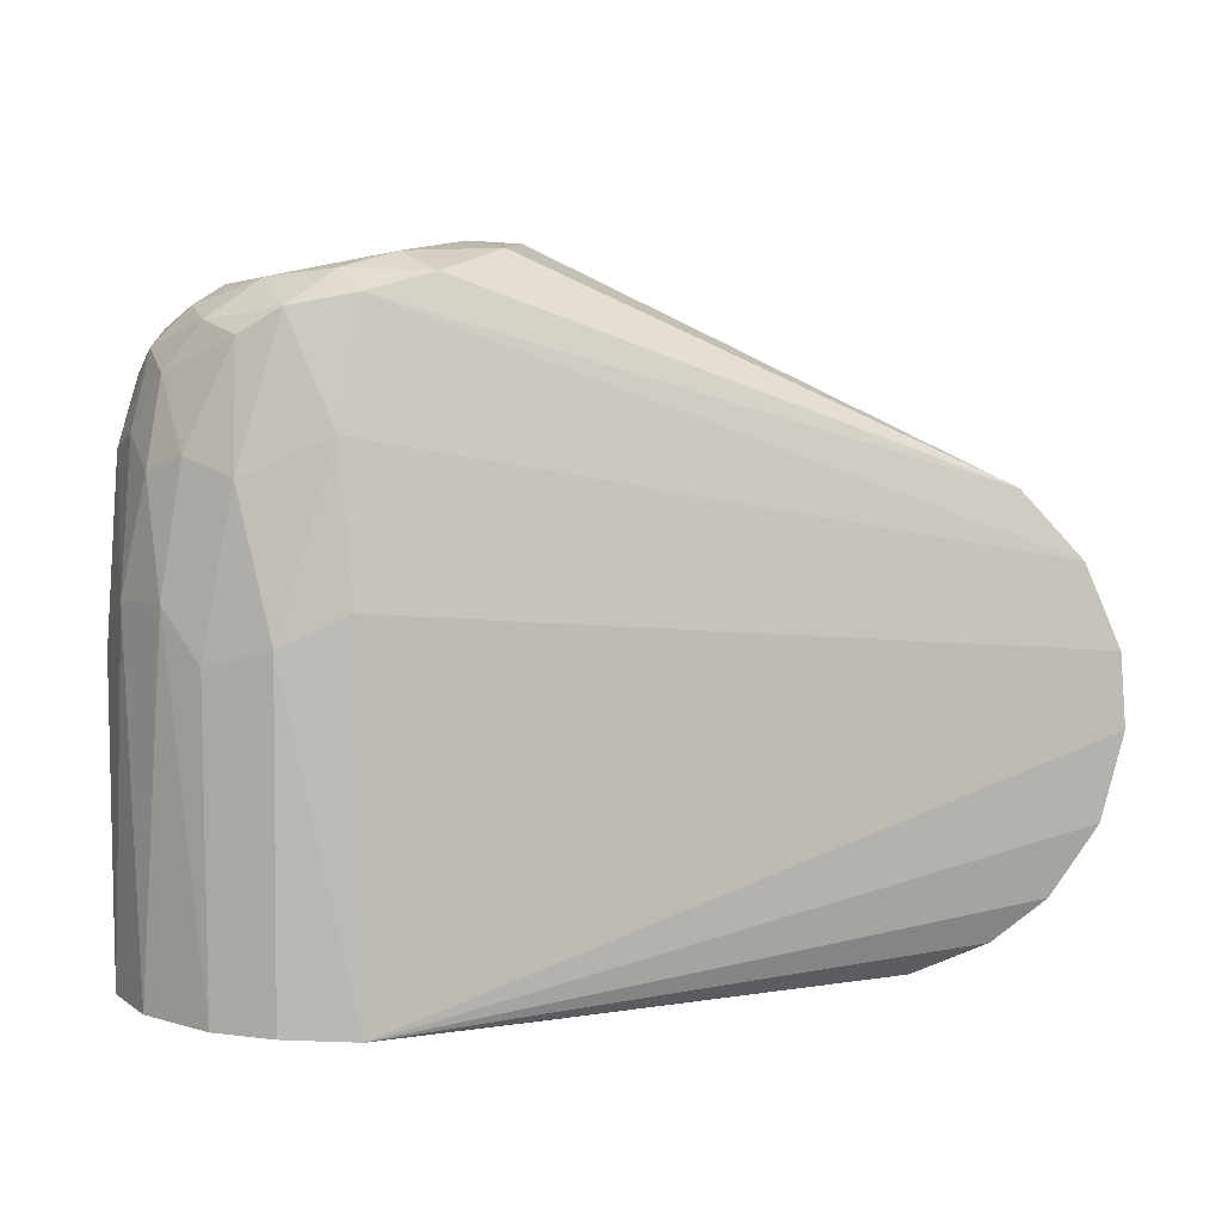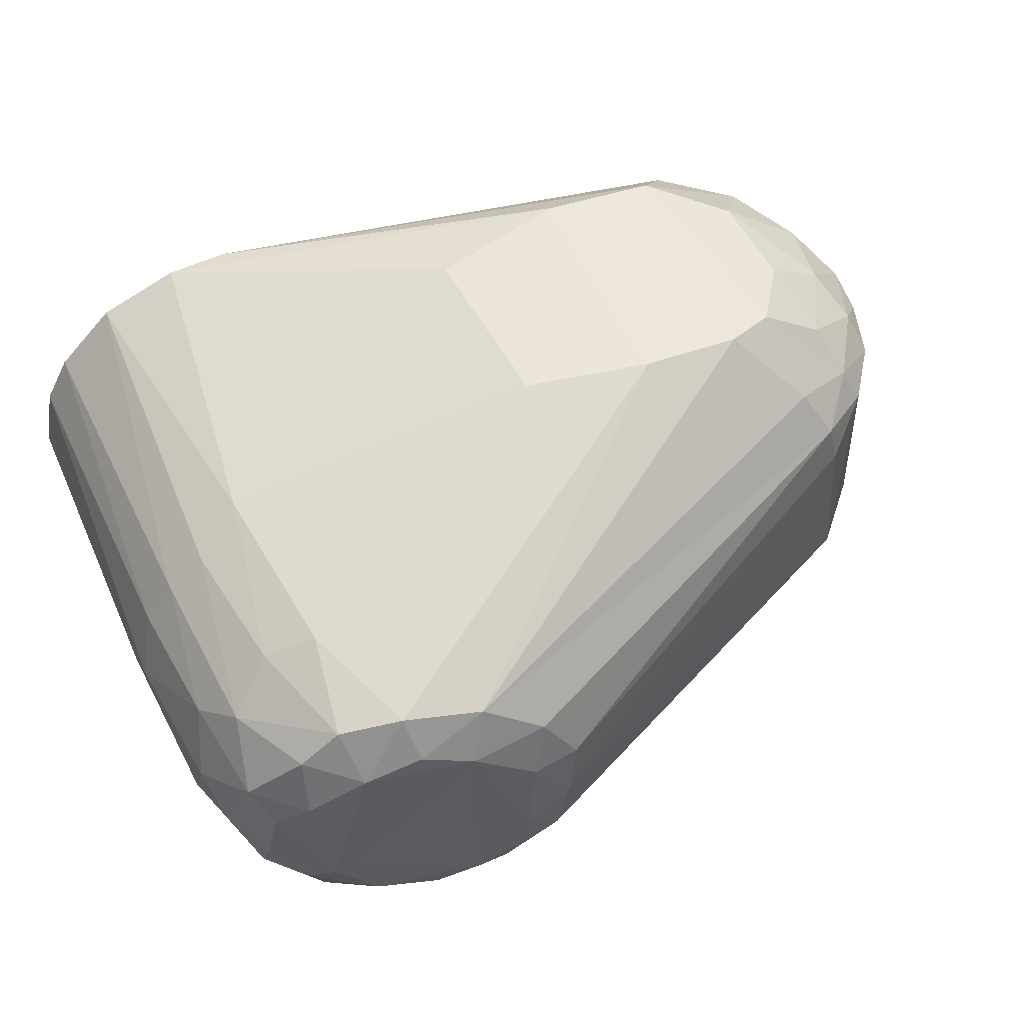
<metadata>
{"format":"obj","ext":"obj","renderer":"f3d","projection":"perspective","resolution":1024,"background":"white","views":[{"elev":6.6,"azim":-179.2,"up":"+Y"},{"elev":55.0,"azim":156.4,"up":"+Z"}]}
</metadata>
<code>
v -0.04462 -0.01642 0.02838
v -0.04801 -0.003164 -0.01475
v -0.04392 -0.01976 -0.01475
v 0.08245 -0.05139 -0.04399
v -0.01092 -0.04711 -0.01428
v -0.02499 -0.04124 -0.01474
v -0.04671 0.0079 0.028
v -0.04693 0.01073 -0.01483
v -0.04801 -0.003164 -0.01475
v -0.04801 -0.003164 -0.01475
v 0.08245 -0.05139 -0.04399
v -0.04392 -0.01976 -0.01475
v -0.04693 0.01073 -0.01483
v 0.08245 -0.05139 -0.04399
v -0.04801 -0.003164 -0.01475
v 0.08333 0.02039 -0.0434
v 0.08245 -0.05139 -0.04399
v -0.04693 0.01073 -0.01483
v -0.01451 -0.04291 0.03195
v 0.05283 -0.05119 0.03175
v 0.08402 -0.05122 0.04403
v -0.04695 -0.001408 0.02966
v -0.04801 -0.003164 -0.01475
v -0.04462 -0.01642 0.02838
v 0.08245 -0.05139 -0.04399
v -0.02499 -0.04124 -0.01474
v -0.03512 -0.03315 -0.01481
v 0.08245 -0.05139 -0.04399
v -0.03512 -0.03315 -0.01481
v -0.04392 -0.01976 -0.01475
v 0.04045 0.01883 0.05553
v 0.0996 0.04859 0.03929
v 0.09008 0.07152 0.03613
v 0.09621 -0.05122 0.04332
v 0.04345 -0.01782 0.05512
v 0.01556 -0.02403 0.05631
v 0.1139 0.01937 0.03538
v 0.1039 0.01266 0.04105
v 0.1122 -0.0512 0.03719
v -0.01092 -0.04711 -0.01428
v -0.02013 -0.04311 0.02121
v -0.02499 -0.04124 -0.01474
v -0.03512 -0.03315 -0.01481
v -0.02499 -0.04124 -0.01474
v -0.02999 -0.03596 0.02905
v -0.04693 0.01073 -0.01483
v -0.04301 0.0202 0.02786
v -0.04037 0.02633 -0.01475
v -0.04671 0.0079 0.028
v -0.04801 -0.003164 -0.01475
v -0.04695 -0.001408 0.02966
v 0.08245 -0.05139 -0.04399
v 0.09668 0.01429 -0.04324
v 0.09713 -0.0512 -0.04314
v -0.009168 -0.04659 0.02168
v -0.01092 -0.04711 -0.01428
v 0.05283 -0.05119 0.03175
v -0.03512 -0.03315 -0.01481
v -0.03762 -0.02832 0.02848
v -0.04392 -0.01976 -0.01475
v 0.124 -0.0512 0.02546
v 0.1215 0.01845 0.02866
v 0.1122 -0.0512 0.03719
v 0.1087 0.07408 -0.01141
v 0.07825 0.07951 0.02429
v 0.1 0.07525 0.02412
v 0.118 0.0684 0.008846
v 0.1263 0.05842 -0.0002447
v 0.1202 0.0663 -0.006879
v 0.05988 0.08021 -0.01554
v 0.05776 0.08128 0.0003541
v 0.06716 0.08168 -0.007441
v 0.1087 0.07408 -0.01141
v 0.07731 0.07961 -0.02351
v 0.07825 0.07951 0.02429
v 0.08402 -0.05122 0.04403
v 0.09621 -0.05122 0.04332
v 0.01556 -0.02403 0.05631
v 0.09621 -0.05122 0.04332
v 0.08402 -0.05122 0.04403
v 0.1122 -0.0512 0.03719
v 0.124 -0.0512 0.02546
v 0.1122 -0.0512 0.03719
v 0.08402 -0.05122 0.04403
v 0.124 -0.0512 0.02546
v 0.08402 -0.05122 0.04403
v 0.1293 -0.0512 0.01563
v -0.03145 0.02903 0.03579
v -0.01513 0.02008 0.05265
v -0.01807 0.03471 0.04055
v -0.01451 -0.04291 0.03195
v -0.009168 -0.04659 0.02168
v 0.05283 -0.05119 0.03175
v 0.09621 -0.05122 0.04332
v 0.1122 -0.0512 0.03719
v 0.1039 0.01266 0.04105
v 0.1273 0.01796 0.01931
v 0.124 -0.0512 0.02546
v 0.1293 -0.0512 0.01563
v -0.005128 0.02406 0.05442
v -0.0074 -0.02372 0.05415
v 0.01556 -0.02403 0.05631
v -0.009168 -0.04659 0.02168
v -0.02013 -0.04311 0.02121
v -0.01092 -0.04711 -0.01428
v -0.02013 -0.04311 0.02121
v -0.009168 -0.04659 0.02168
v -0.01451 -0.04291 0.03195
v 0.0536 -0.05119 -0.03106
v 0.05283 -0.05119 0.03175
v -0.01092 -0.04711 -0.01428
v 0.0536 -0.05119 -0.03106
v -0.01092 -0.04711 -0.01428
v 0.08245 -0.05139 -0.04399
v 0.08606 0.0495 -0.04091
v 0.08333 0.02039 -0.0434
v -0.04037 0.02633 -0.01475
v -0.04693 0.01073 -0.01483
v -0.04037 0.02633 -0.01475
v 0.08333 0.02039 -0.0434
v 0.08237 0.07267 -0.03621
v -0.04037 0.02633 -0.01475
v -0.02893 0.03894 -0.01466
v 0.1092 -0.0512 -0.03885
v 0.1171 0.02064 -0.03289
v 0.1223 -0.0512 -0.02787
v 0.08245 -0.05139 -0.04399
v 0.08333 0.02039 -0.0434
v 0.09668 0.01429 -0.04324
v 0.1 0.07525 0.02412
v 0.1114 0.0723 0.01561
v 0.1087 0.07408 -0.01141
v 0.05776 0.08128 0.0003541
v 0.06565 0.08133 0.01333
v 0.06716 0.08168 -0.007441
v 0.1139 0.07043 -0.01602
v 0.11 0.06809 -0.0272
v 0.1001 0.07523 -0.0239
v 0.08606 0.0495 -0.04091
v 0.08237 0.07267 -0.03621
v 0.09538 0.07034 -0.03567
v 0.07731 0.07961 -0.02351
v 0.06716 0.08168 -0.007441
v 0.07825 0.07951 0.02429
v 0.07825 0.07951 0.02429
v 0.06716 0.08168 -0.007441
v 0.06565 0.08133 0.01333
v 0.01556 -0.02403 0.05631
v 0.04045 0.01883 0.05553
v 0.01505 0.02409 0.05621
v 0.04345 -0.01782 0.05512
v 0.04045 0.01883 0.05553
v 0.01556 -0.02403 0.05631
v 0.0996 0.04859 0.03929
v 0.1024 0.06809 0.0338
v 0.09008 0.07152 0.03613
v 0.07432 0.07477 0.03392
v 0.01505 0.02409 0.05621
v 0.09008 0.07152 0.03613
v 0.1092 -0.0512 -0.03885
v 0.1299 -0.0512 -0.01432
v 0.09713 -0.0512 -0.04314
v 0.1293 -0.0512 0.01563
v 0.1299 -0.0512 -0.01432
v 0.1322 -0.0512 0.00135
v 0.08402 -0.05122 0.04403
v 0.1299 -0.0512 -0.01432
v 0.1293 -0.0512 0.01563
v 0.1299 -0.0512 -0.01432
v 0.08245 -0.05139 -0.04399
v 0.09713 -0.0512 -0.04314
v 0.06234 0.07781 0.02408
v 0.07825 0.07951 0.02429
v 0.06565 0.08133 0.01333
v -0.03973 -0.01069 0.03741
v -0.03587 0.005669 0.04212
v -0.04695 -0.001408 0.02966
v -0.04037 0.01493 0.03546
v -0.03587 0.005669 0.04212
v -0.02762 0.02141 0.04383
v 0.1039 0.01266 0.04105
v 0.04345 -0.01782 0.05512
v 0.09621 -0.05122 0.04332
v 0.1215 0.01845 0.02866
v 0.1139 0.01937 0.03538
v 0.1122 -0.0512 0.03719
v -0.0074 -0.02372 0.05415
v -0.01513 0.02008 0.05265
v -0.0224 -0.01188 0.05106
v -0.005128 0.02406 0.05442
v 0.01556 -0.02403 0.05631
v 0.01505 0.02409 0.05621
v 0.07432 0.07477 0.03392
v -0.005128 0.02406 0.05442
v 0.01505 0.02409 0.05621
v 0.08402 -0.05122 0.04403
v 0.01556 -0.02403 0.05631
v -0.0074 -0.02372 0.05415
v -0.03178 -0.02537 0.03875
v -0.03762 -0.02832 0.02848
v -0.02999 -0.03596 0.02905
v -0.02013 -0.04311 0.02121
v -0.02999 -0.03596 0.02905
v -0.02499 -0.04124 -0.01474
v 0.08606 0.0495 -0.04091
v -0.04037 0.02633 -0.01475
v 0.08237 0.07267 -0.03621
v -0.03145 0.02903 0.03579
v -0.04037 0.01493 0.03546
v -0.02762 0.02141 0.04383
v -0.02517 0.04028 0.02205
v 0.05776 0.08128 0.0003541
v -0.02893 0.03894 -0.01466
v 0.1223 -0.0512 -0.02787
v 0.1299 -0.0512 -0.01432
v 0.1092 -0.0512 -0.03885
v 0.1171 0.02064 -0.03289
v 0.1259 0.02018 -0.02224
v 0.1223 -0.0512 -0.02787
v 0.09668 0.01429 -0.04324
v 0.1092 -0.0512 -0.03885
v 0.09713 -0.0512 -0.04314
v 0.09668 0.01429 -0.04324
v 0.08606 0.0495 -0.04091
v 0.1034 0.04211 -0.03891
v -0.03762 -0.02832 0.02848
v -0.04462 -0.01642 0.02838
v -0.04392 -0.01976 -0.01475
v -0.03973 -0.01069 0.03741
v -0.04462 -0.01642 0.02838
v -0.03178 -0.02537 0.03875
v 0.124 -0.0512 0.02546
v 0.1273 0.01796 0.01931
v 0.1215 0.01845 0.02866
v 0.1248 0.0434 0.01952
v 0.1214 0.0631 0.01521
v 0.1189 0.05237 0.02658
v 0.1139 0.07043 -0.01602
v 0.1087 0.07408 -0.01141
v 0.1202 0.0663 -0.006879
v 0.1087 0.07408 -0.01141
v 0.118 0.0684 0.008846
v 0.1202 0.0663 -0.006879
v 0.1114 0.0723 0.01561
v 0.118 0.0684 0.008846
v 0.1087 0.07408 -0.01141
v 0.1087 0.07408 -0.01141
v 0.1001 0.07523 -0.0239
v 0.07731 0.07961 -0.02351
v 0.08683 0.07675 -0.02905
v 0.07731 0.07961 -0.02351
v 0.1001 0.07523 -0.0239
v 0.04045 0.01883 0.05553
v 0.09008 0.07152 0.03613
v 0.01505 0.02409 0.05621
v 0.1299 -0.0512 -0.01432
v 0.0536 -0.05119 -0.03106
v 0.08245 -0.05139 -0.04399
v 0.06234 0.07781 0.02408
v 0.05564 0.07945 0.01224
v -0.02323 0.03943 0.03126
v -0.01513 0.02008 0.05265
v -0.03145 0.02903 0.03579
v -0.02762 0.02141 0.04383
v 0.07825 0.07951 0.02429
v 0.08853 0.07676 0.02798
v 0.1 0.07525 0.02412
v 0.04345 -0.01782 0.05512
v 0.1039 0.01266 0.04105
v 0.04045 0.01883 0.05553
v 0.1039 0.01266 0.04105
v 0.0996 0.04859 0.03929
v 0.04045 0.01883 0.05553
v 0.1322 -0.0512 0.00135
v 0.1314 0.02185 0.006249
v 0.1293 -0.0512 0.01563
v -0.0074 -0.02372 0.05415
v -0.0224 -0.01188 0.05106
v -0.03178 -0.02537 0.03875
v -0.01513 0.02008 0.05265
v -0.0074 -0.02372 0.05415
v -0.005128 0.02406 0.05442
v 0.08402 -0.05122 0.04403
v -0.0074 -0.02372 0.05415
v -0.01713 -0.03546 0.04068
v -0.03762 -0.02832 0.02848
v -0.03512 -0.03315 -0.01481
v -0.02999 -0.03596 0.02905
v -0.04693 0.01073 -0.01483
v -0.04671 0.0079 0.028
v -0.04301 0.0202 0.02786
v -0.04037 0.02633 -0.01475
v -0.03498 0.03142 0.02851
v -0.02893 0.03894 -0.01466
v 0.1201 0.04262 -0.02735
v 0.1259 0.02018 -0.02224
v 0.1171 0.02064 -0.03289
v 0.11 0.06809 -0.0272
v 0.1036 0.06556 -0.03388
v 0.09538 0.07034 -0.03567
v 0.08606 0.0495 -0.04091
v 0.09668 0.01429 -0.04324
v 0.08333 0.02039 -0.0434
v -0.03587 0.005669 0.04212
v -0.04037 0.01493 0.03546
v -0.04695 -0.001408 0.02966
v -0.0237 0.007574 0.05065
v -0.03587 0.005669 0.04212
v -0.0224 -0.01188 0.05106
v -0.04462 -0.01642 0.02838
v -0.03762 -0.02832 0.02848
v -0.03178 -0.02537 0.03875
v 0.1313 0.009396 -0.007998
v 0.1322 -0.0512 0.00135
v 0.1299 -0.0512 -0.01432
v 0.1314 0.02185 0.006249
v 0.1313 0.009396 -0.007998
v 0.1291 0.0453 -0.006632
v 0.1244 0.04873 -0.01819
v 0.1291 0.0453 -0.006632
v 0.1259 0.02018 -0.02224
v 0.1024 0.06809 0.0338
v 0.1106 0.06776 0.02695
v 0.1 0.07525 0.02412
v 0.1214 0.0631 0.01521
v 0.1248 0.0434 0.01952
v 0.1282 0.04997 0.005706
v 0.1214 0.0631 0.01521
v 0.1106 0.06776 0.02695
v 0.1189 0.05237 0.02658
v 0.1202 0.0663 -0.006879
v 0.1213 0.06328 -0.01513
v 0.1139 0.07043 -0.01602
v 0.1213 0.06328 -0.01513
v 0.11 0.06809 -0.0272
v 0.1139 0.07043 -0.01602
v 0.1001 0.07523 -0.0239
v 0.09538 0.07034 -0.03567
v 0.08683 0.07675 -0.02905
v 0.07731 0.07961 -0.02351
v 0.08683 0.07675 -0.02905
v 0.07008 0.07615 -0.03095
v 0.08237 0.07267 -0.03621
v 0.07008 0.07615 -0.03095
v 0.08683 0.07675 -0.02905
v -0.02893 0.03894 -0.01466
v 0.05988 0.08021 -0.01554
v 0.07008 0.07615 -0.03095
v 0.06565 0.08133 0.01333
v 0.05776 0.08128 0.0003541
v 0.05564 0.07945 0.01224
v -0.02323 0.03943 0.03126
v -0.01807 0.03471 0.04055
v 0.07432 0.07477 0.03392
v -0.0224 -0.01188 0.05106
v -0.03587 0.005669 0.04212
v -0.03973 -0.01069 0.03741
v 0.07825 0.07951 0.02429
v 0.07432 0.07477 0.03392
v 0.08853 0.07676 0.02798
v 0.08853 0.07676 0.02798
v 0.07432 0.07477 0.03392
v 0.09008 0.07152 0.03613
v 0.1293 -0.0512 0.01563
v 0.1314 0.02185 0.006249
v 0.1273 0.01796 0.01931
v 0.1248 0.0434 0.01952
v 0.1314 0.02185 0.006249
v 0.1282 0.04997 0.005706
v 0.1314 0.02185 0.006249
v 0.1248 0.0434 0.01952
v 0.1273 0.01796 0.01931
v -0.03973 -0.01069 0.03741
v -0.03178 -0.02537 0.03875
v -0.0224 -0.01188 0.05106
v -0.01713 -0.03546 0.04068
v -0.01451 -0.04291 0.03195
v 0.08402 -0.05122 0.04403
v -0.01513 0.02008 0.05265
v -0.005128 0.02406 0.05442
v -0.01807 0.03471 0.04055
v 0.08237 0.07267 -0.03621
v -0.02893 0.03894 -0.01466
v 0.07008 0.07615 -0.03095
v -0.02893 0.03894 -0.01466
v -0.03498 0.03142 0.02851
v -0.02517 0.04028 0.02205
v -0.02517 0.04028 0.02205
v 0.05564 0.07945 0.01224
v 0.05776 0.08128 0.0003541
v 0.1259 0.02018 -0.02224
v 0.1299 -0.0512 -0.01432
v 0.1223 -0.0512 -0.02787
v 0.1034 0.04211 -0.03891
v 0.1095 0.01068 -0.03842
v 0.09668 0.01429 -0.04324
v 0.1092 -0.0512 -0.03885
v 0.1095 0.01068 -0.03842
v 0.1171 0.02064 -0.03289
v -0.04037 0.01493 0.03546
v -0.04671 0.0079 0.028
v -0.04695 -0.001408 0.02966
v -0.04695 -0.001408 0.02966
v -0.04462 -0.01642 0.02838
v -0.03973 -0.01069 0.03741
v -0.02013 -0.04311 0.02121
v -0.01451 -0.04291 0.03195
v -0.02999 -0.03596 0.02905
v -0.01713 -0.03546 0.04068
v -0.02999 -0.03596 0.02905
v -0.01451 -0.04291 0.03195
v -0.03178 -0.02537 0.03875
v -0.02999 -0.03596 0.02905
v -0.01713 -0.03546 0.04068
v 0.1313 0.009396 -0.007998
v 0.1314 0.02185 0.006249
v 0.1322 -0.0512 0.00135
v 0.1189 0.05237 0.02658
v 0.1139 0.01937 0.03538
v 0.1215 0.01845 0.02866
v 0.1259 0.02018 -0.02224
v 0.1313 0.009396 -0.007998
v 0.1299 -0.0512 -0.01432
v 0.1244 0.04873 -0.01819
v 0.1213 0.06328 -0.01513
v 0.1291 0.0453 -0.006632
v 0.1263 0.05842 -0.0002447
v 0.1282 0.04997 0.005706
v 0.1291 0.0453 -0.006632
v 0.1214 0.0631 0.01521
v 0.1114 0.0723 0.01561
v 0.1106 0.06776 0.02695
v 0.1024 0.06809 0.0338
v 0.1189 0.05237 0.02658
v 0.1106 0.06776 0.02695
v 0.1098 0.04604 0.03508
v 0.1024 0.06809 0.0338
v 0.0996 0.04859 0.03929
v 0.1202 0.0663 -0.006879
v 0.1263 0.05842 -0.0002447
v 0.1213 0.06328 -0.01513
v 0.1263 0.05842 -0.0002447
v 0.1214 0.0631 0.01521
v 0.1282 0.04997 0.005706
v 0.118 0.0684 0.008846
v 0.1114 0.0723 0.01561
v 0.1214 0.0631 0.01521
v 0.1036 0.06556 -0.03388
v 0.1034 0.04211 -0.03891
v 0.09538 0.07034 -0.03567
v -0.02893 0.03894 -0.01466
v 0.05776 0.08128 0.0003541
v 0.05988 0.08021 -0.01554
v 0.07825 0.07951 0.02429
v 0.06234 0.07781 0.02408
v 0.07432 0.07477 0.03392
v 0.08683 0.07675 -0.02905
v 0.09538 0.07034 -0.03567
v 0.08237 0.07267 -0.03621
v 0.07731 0.07961 -0.02351
v 0.07008 0.07615 -0.03095
v 0.05988 0.08021 -0.01554
v 0.05988 0.08021 -0.01554
v 0.06716 0.08168 -0.007441
v 0.07731 0.07961 -0.02351
v -0.005128 0.02406 0.05442
v 0.07432 0.07477 0.03392
v -0.01807 0.03471 0.04055
v -0.01713 -0.03546 0.04068
v -0.0074 -0.02372 0.05415
v -0.03178 -0.02537 0.03875
v -0.01513 0.02008 0.05265
v -0.0237 0.007574 0.05065
v -0.0224 -0.01188 0.05106
v -0.04301 0.0202 0.02786
v -0.03498 0.03142 0.02851
v -0.04037 0.02633 -0.01475
v -0.04301 0.0202 0.02786
v -0.04671 0.0079 0.028
v -0.04037 0.01493 0.03546
v -0.03145 0.02903 0.03579
v -0.03498 0.03142 0.02851
v -0.04301 0.0202 0.02786
v -0.02323 0.03943 0.03126
v -0.03145 0.02903 0.03579
v -0.01807 0.03471 0.04055
v -0.03145 0.02903 0.03579
v -0.04301 0.0202 0.02786
v -0.04037 0.01493 0.03546
v 0.09668 0.01429 -0.04324
v 0.1095 0.01068 -0.03842
v 0.1092 -0.0512 -0.03885
v 0.1034 0.04211 -0.03891
v 0.1129 0.04555 -0.03318
v 0.1171 0.02064 -0.03289
v 0.1176 0.05907 -0.0249
v 0.1036 0.06556 -0.03388
v 0.11 0.06809 -0.0272
v 0.1034 0.04211 -0.03891
v 0.1171 0.02064 -0.03289
v 0.1095 0.01068 -0.03842
v 0.1215 0.01845 0.02866
v 0.1248 0.0434 0.01952
v 0.1189 0.05237 0.02658
v 0.1248 0.0434 0.01952
v 0.1215 0.01845 0.02866
v 0.1273 0.01796 0.01931
v 0.1176 0.05907 -0.0249
v 0.1213 0.06328 -0.01513
v 0.1244 0.04873 -0.01819
v 0.1291 0.0453 -0.006632
v 0.1313 0.009396 -0.007998
v 0.1259 0.02018 -0.02224
v 0.1114 0.0723 0.01561
v 0.1 0.07525 0.02412
v 0.1106 0.06776 0.02695
v 0.1291 0.0453 -0.006632
v 0.1213 0.06328 -0.01513
v 0.1263 0.05842 -0.0002447
v 0.118 0.0684 0.008846
v 0.1214 0.0631 0.01521
v 0.1263 0.05842 -0.0002447
v 0.1087 0.07408 -0.01141
v 0.1139 0.07043 -0.01602
v 0.1001 0.07523 -0.0239
v 0.11 0.06809 -0.0272
v 0.09538 0.07034 -0.03567
v 0.1001 0.07523 -0.0239
v 0.1213 0.06328 -0.01513
v 0.1176 0.05907 -0.0249
v 0.11 0.06809 -0.0272
v 0.09538 0.07034 -0.03567
v 0.1034 0.04211 -0.03891
v 0.08606 0.0495 -0.04091
v 0.1036 0.06556 -0.03388
v 0.1129 0.04555 -0.03318
v 0.1034 0.04211 -0.03891
v 0.07432 0.07477 0.03392
v 0.06234 0.07781 0.02408
v -0.02323 0.03943 0.03126
v 0.05564 0.07945 0.01224
v 0.06234 0.07781 0.02408
v 0.06565 0.08133 0.01333
v 0.09008 0.07152 0.03613
v 0.1024 0.06809 0.0338
v 0.1 0.07525 0.02412
v 0.0996 0.04859 0.03929
v 0.1039 0.01266 0.04105
v 0.1098 0.04604 0.03508
v 0.1098 0.04604 0.03508
v 0.1039 0.01266 0.04105
v 0.1139 0.01937 0.03538
v 0.1189 0.05237 0.02658
v 0.1098 0.04604 0.03508
v 0.1139 0.01937 0.03538
v -0.03587 0.005669 0.04212
v -0.0237 0.007574 0.05065
v -0.02762 0.02141 0.04383
v 0.05564 0.07945 0.01224
v -0.02517 0.04028 0.02205
v -0.02323 0.03943 0.03126
v -0.02323 0.03943 0.03126
v -0.03498 0.03142 0.02851
v -0.03145 0.02903 0.03579
v -0.02517 0.04028 0.02205
v -0.03498 0.03142 0.02851
v -0.02323 0.03943 0.03126
v 0.1171 0.02064 -0.03289
v 0.1129 0.04555 -0.03318
v 0.1201 0.04262 -0.02735
v 0.1259 0.02018 -0.02224
v 0.1201 0.04262 -0.02735
v 0.1244 0.04873 -0.01819
v 0.1176 0.05907 -0.0249
v 0.1244 0.04873 -0.01819
v 0.1201 0.04262 -0.02735
v 0.1282 0.04997 0.005706
v 0.1314 0.02185 0.006249
v 0.1291 0.0453 -0.006632
v 0.1189 0.05237 0.02658
v 0.1024 0.06809 0.0338
v 0.1098 0.04604 0.03508
v 0.08853 0.07676 0.02798
v 0.09008 0.07152 0.03613
v 0.1 0.07525 0.02412
v -0.0237 0.007574 0.05065
v -0.01513 0.02008 0.05265
v -0.02762 0.02141 0.04383
v 0.1036 0.06556 -0.03388
v 0.1176 0.05907 -0.0249
v 0.1129 0.04555 -0.03318
v 0.1129 0.04555 -0.03318
v 0.1176 0.05907 -0.0249
v 0.1201 0.04262 -0.02735
v 0.1299 -0.0512 -0.01432
v 0.08402 -0.05122 0.04403
v 0.0536 -0.05119 -0.03106
v 0.08402 -0.05122 0.04403
v 0.05283 -0.05119 0.03175
v 0.0536 -0.05119 -0.03106
f 1 2 3
f 4 5 6
f 7 8 9
f 10 11 12
f 13 14 15
f 16 17 18
f 19 20 21
f 22 23 24
f 25 26 27
f 28 29 30
f 31 32 33
f 34 35 36
f 37 38 39
f 40 41 42
f 43 44 45
f 46 47 48
f 49 50 51
f 52 53 54
f 55 56 57
f 58 59 60
f 61 62 63
f 64 65 66
f 67 68 69
f 70 71 72
f 73 74 75
f 76 77 78
f 79 80 81
f 82 83 84
f 85 86 87
f 88 89 90
f 91 92 93
f 94 95 96
f 97 98 99
f 100 101 102
f 103 104 105
f 106 107 108
f 109 110 111
f 112 113 114
f 115 116 117
f 118 119 120
f 121 122 123
f 124 125 126
f 127 128 129
f 130 131 132
f 133 134 135
f 136 137 138
f 139 140 141
f 142 143 144
f 145 146 147
f 148 149 150
f 151 152 153
f 154 155 156
f 157 158 159
f 160 161 162
f 163 164 165
f 166 167 168
f 169 170 171
f 172 173 174
f 175 176 177
f 178 179 180
f 181 182 183
f 184 185 186
f 187 188 189
f 190 191 192
f 193 194 195
f 196 197 198
f 199 200 201
f 202 203 204
f 205 206 207
f 208 209 210
f 211 212 213
f 214 215 216
f 217 218 219
f 220 221 222
f 223 224 225
f 226 227 228
f 229 230 231
f 232 233 234
f 235 236 237
f 238 239 240
f 241 242 243
f 244 245 246
f 247 248 249
f 250 251 252
f 253 254 255
f 256 257 258
f 259 260 261
f 262 263 264
f 265 266 267
f 268 269 270
f 271 272 273
f 274 275 276
f 277 278 279
f 280 281 282
f 283 284 285
f 286 287 288
f 289 290 291
f 292 293 294
f 295 296 297
f 298 299 300
f 301 302 303
f 304 305 306
f 307 308 309
f 310 311 312
f 313 314 315
f 316 317 318
f 319 320 321
f 322 323 324
f 325 326 327
f 328 329 330
f 331 332 333
f 334 335 336
f 337 338 339
f 340 341 342
f 343 344 345
f 346 347 348
f 349 350 351
f 352 353 354
f 355 356 357
f 358 359 360
f 361 362 363
f 364 365 366
f 367 368 369
f 370 371 372
f 373 374 375
f 376 377 378
f 379 380 381
f 382 383 384
f 385 386 387
f 388 389 390
f 391 392 393
f 394 395 396
f 397 398 399
f 400 401 402
f 403 404 405
f 406 407 408
f 409 410 411
f 412 413 414
f 415 416 417
f 418 419 420
f 421 422 423
f 424 425 426
f 427 428 429
f 430 431 432
f 433 434 435
f 436 437 438
f 439 440 441
f 442 443 444
f 445 446 447
f 448 449 450
f 451 452 453
f 454 455 456
f 457 458 459
f 460 461 462
f 463 464 465
f 466 467 468
f 469 470 471
f 472 473 474
f 475 476 477
f 478 479 480
f 481 482 483
f 484 485 486
f 487 488 489
f 490 491 492
f 493 494 495
f 496 497 498
f 499 500 501
f 502 503 504
f 505 506 507
f 508 509 510
f 511 512 513
f 514 515 516
f 517 518 519
f 520 521 522
f 523 524 525
f 526 527 528
f 529 530 531
f 532 533 534
f 535 536 537
f 538 539 540
f 541 542 543
f 544 545 546
f 547 548 549
f 550 551 552
f 553 554 555
f 556 557 558
f 559 560 561
f 562 563 564
f 565 566 567
f 568 569 570
f 571 572 573
f 574 575 576
f 577 578 579
f 580 581 582
f 583 584 585
f 586 587 588
f 589 590 591
f 592 593 594
f 595 596 597
f 598 599 600

</code>
